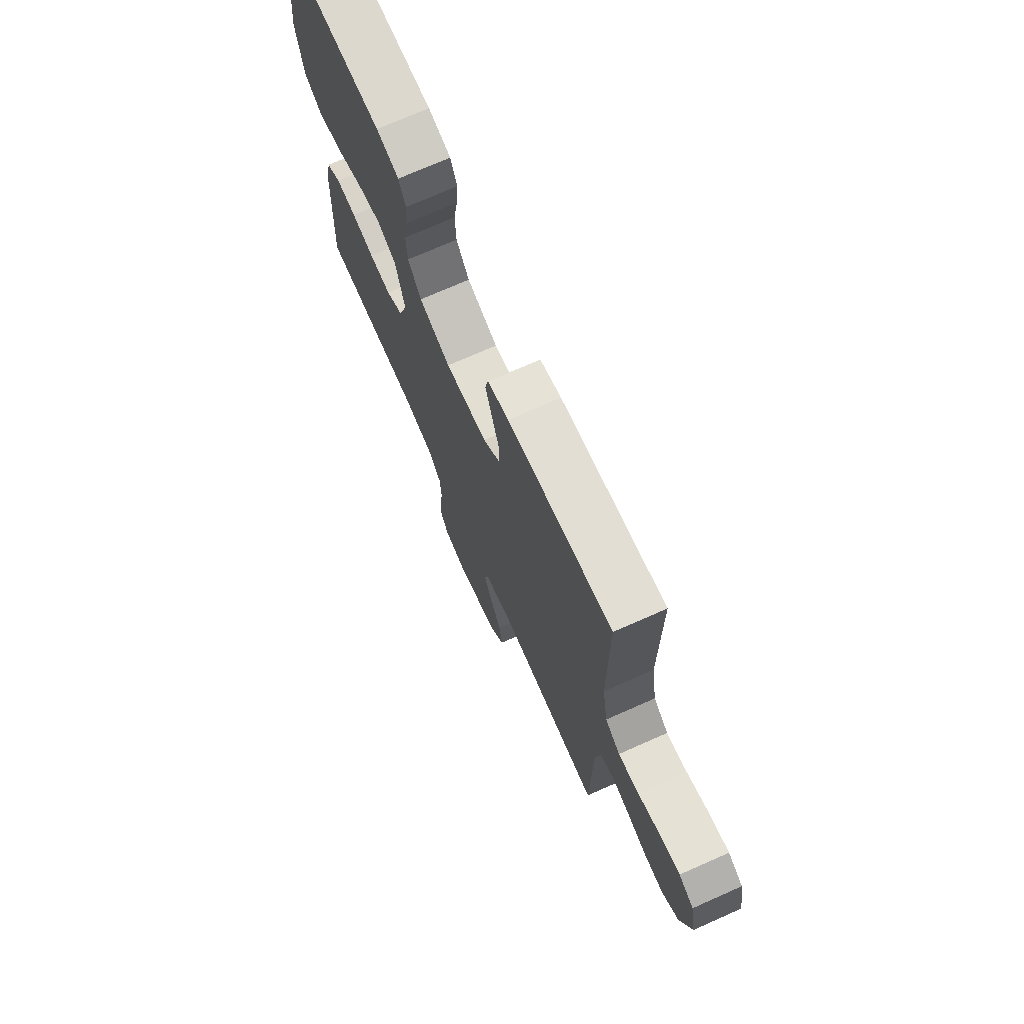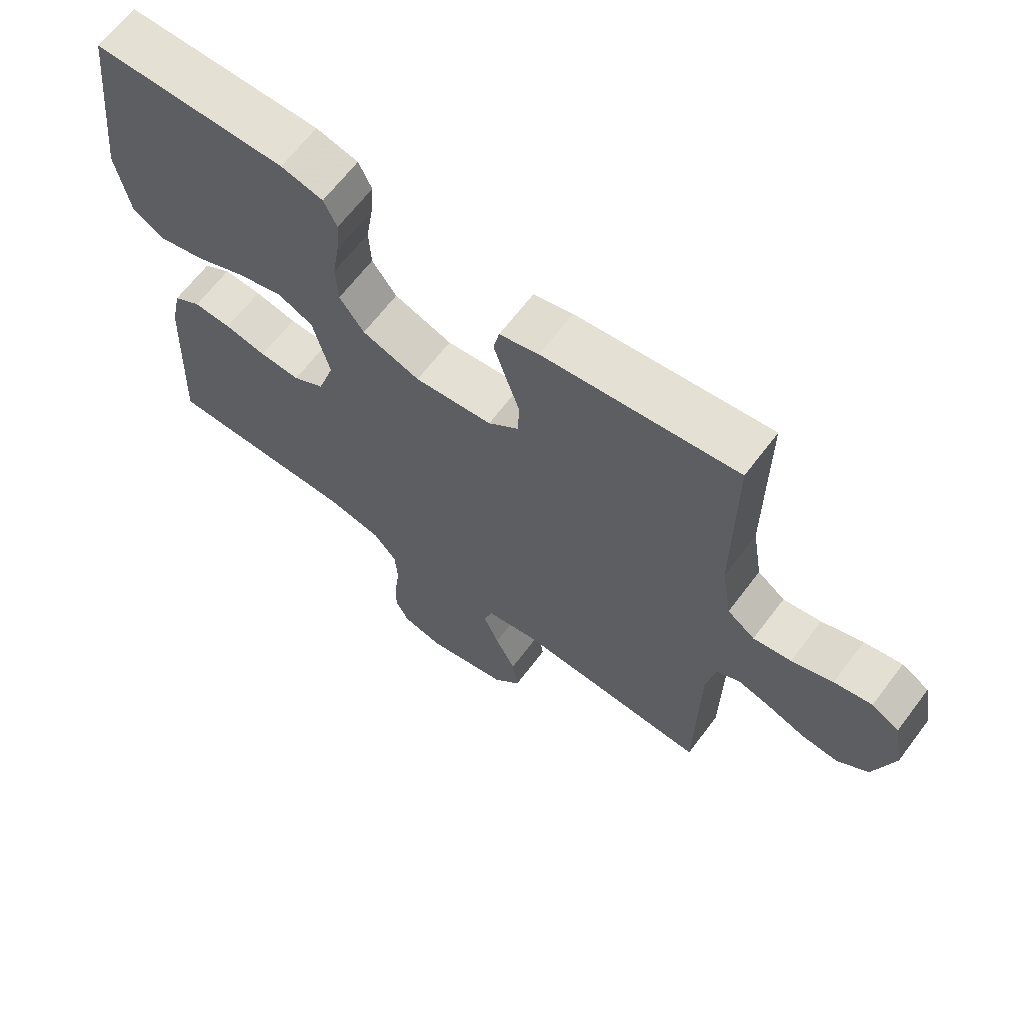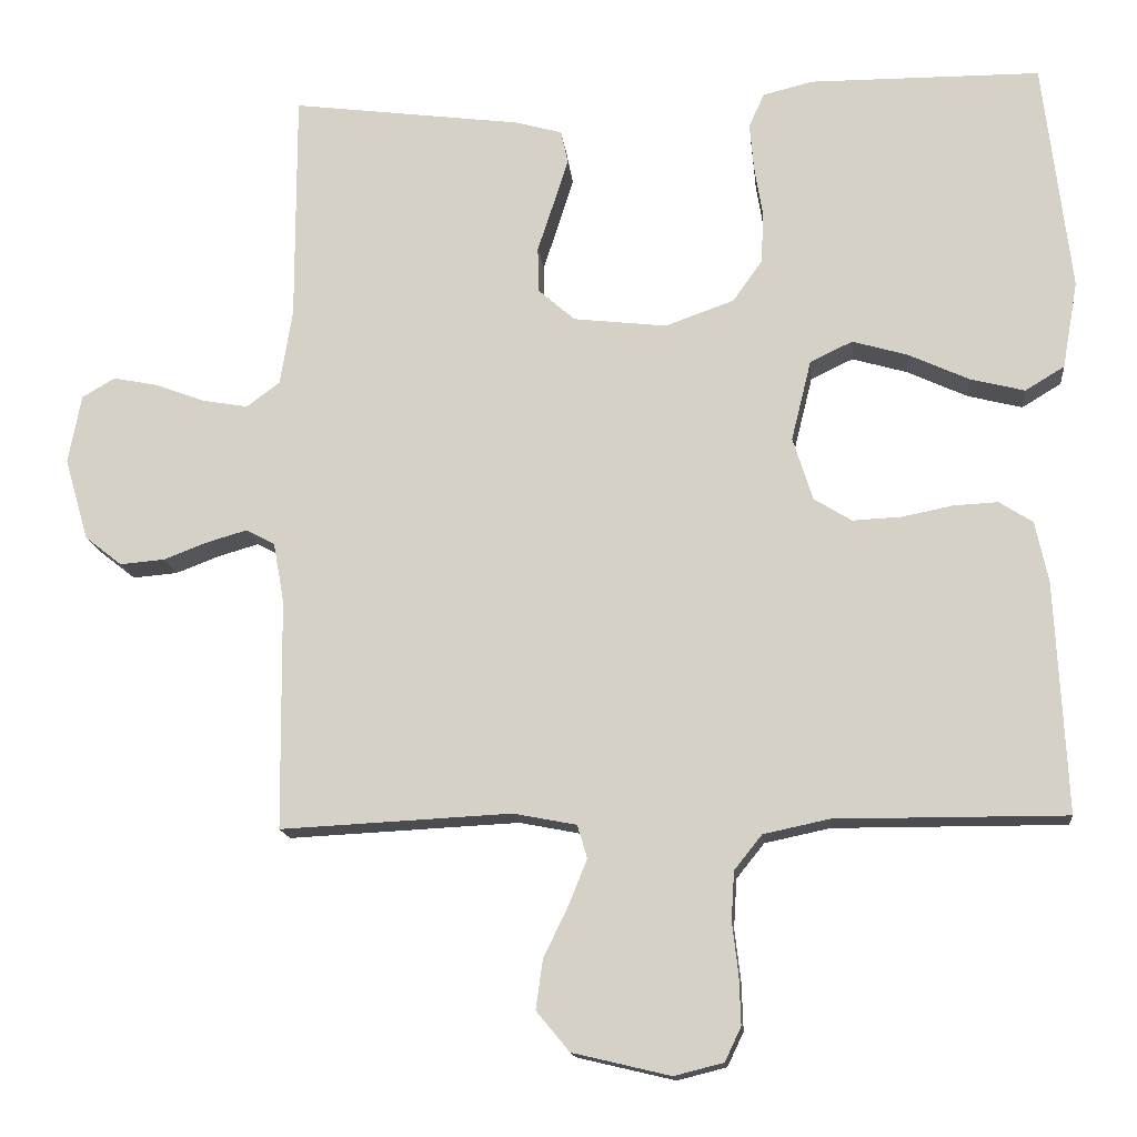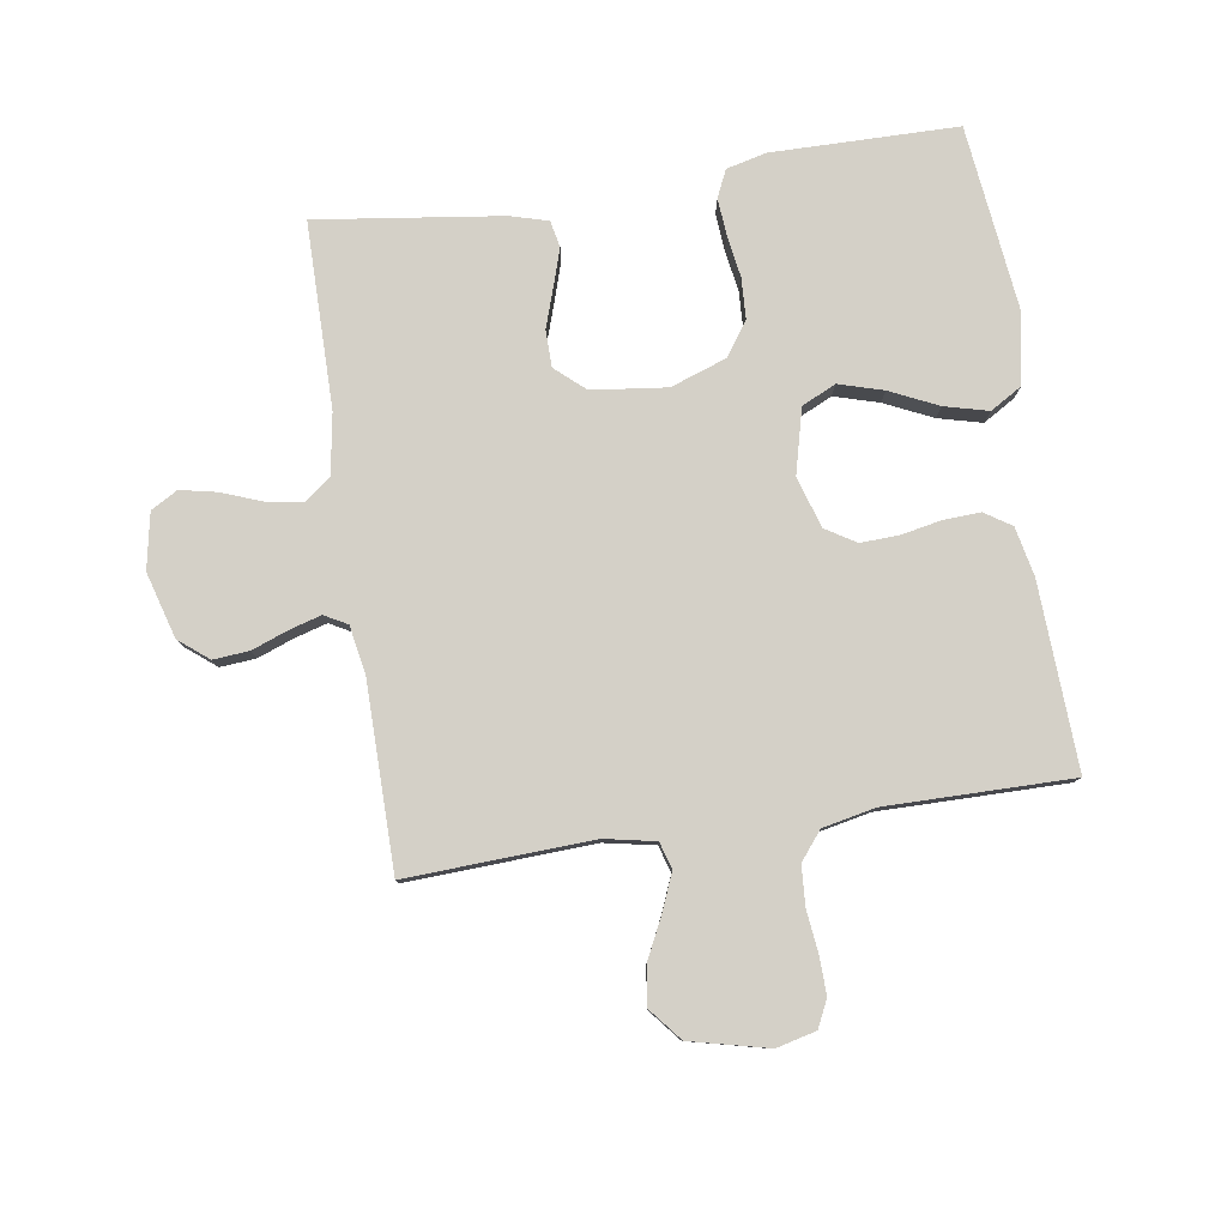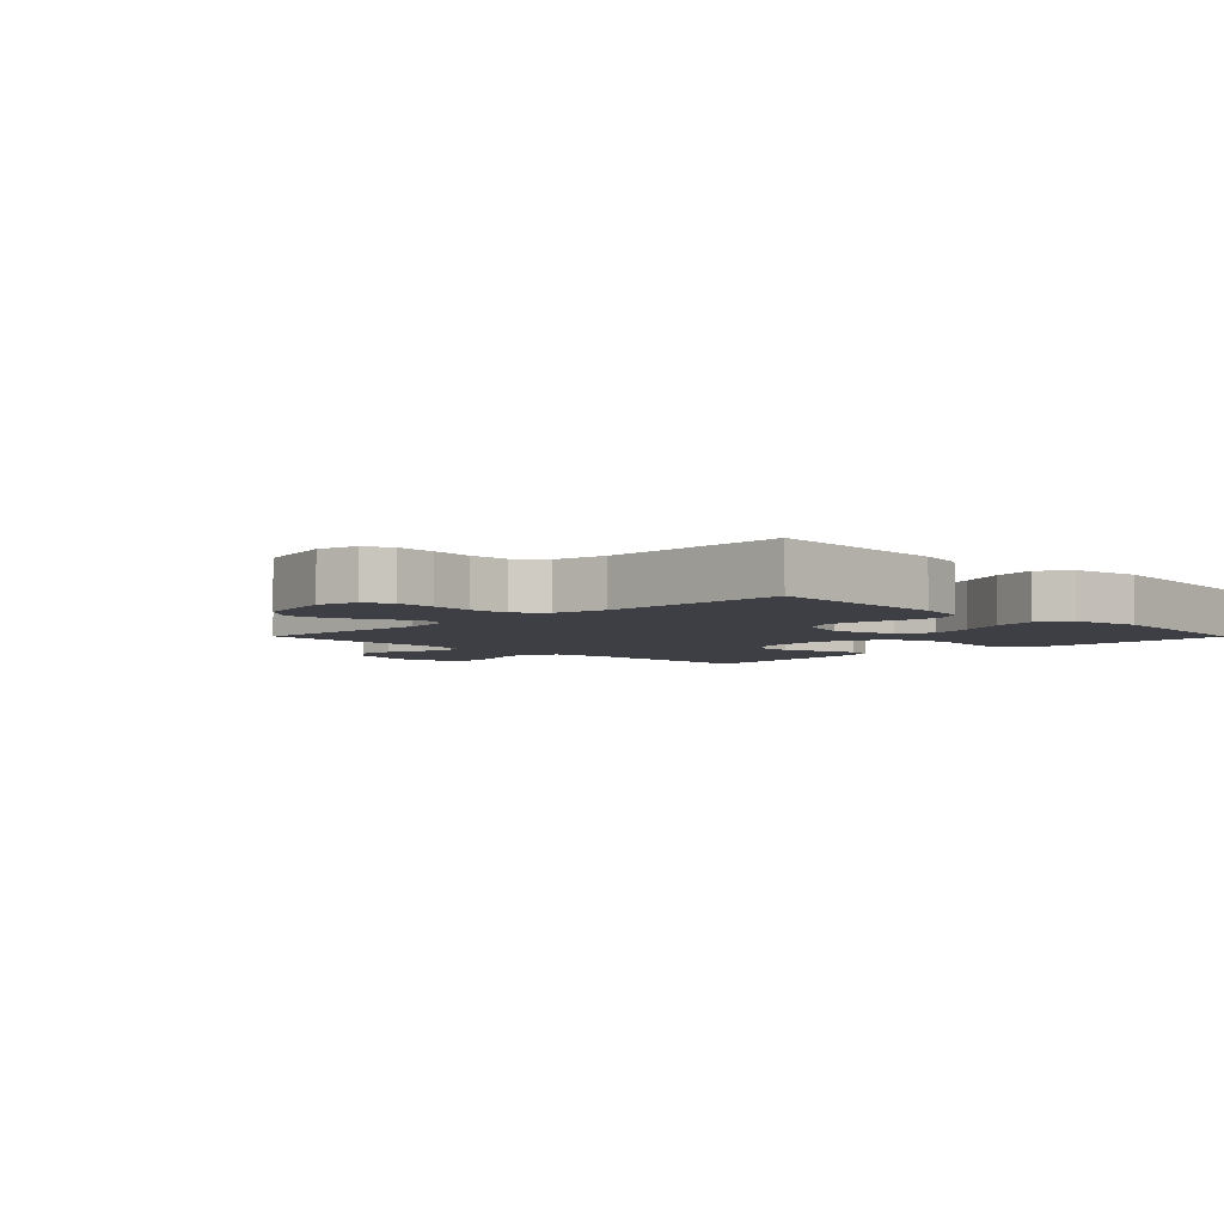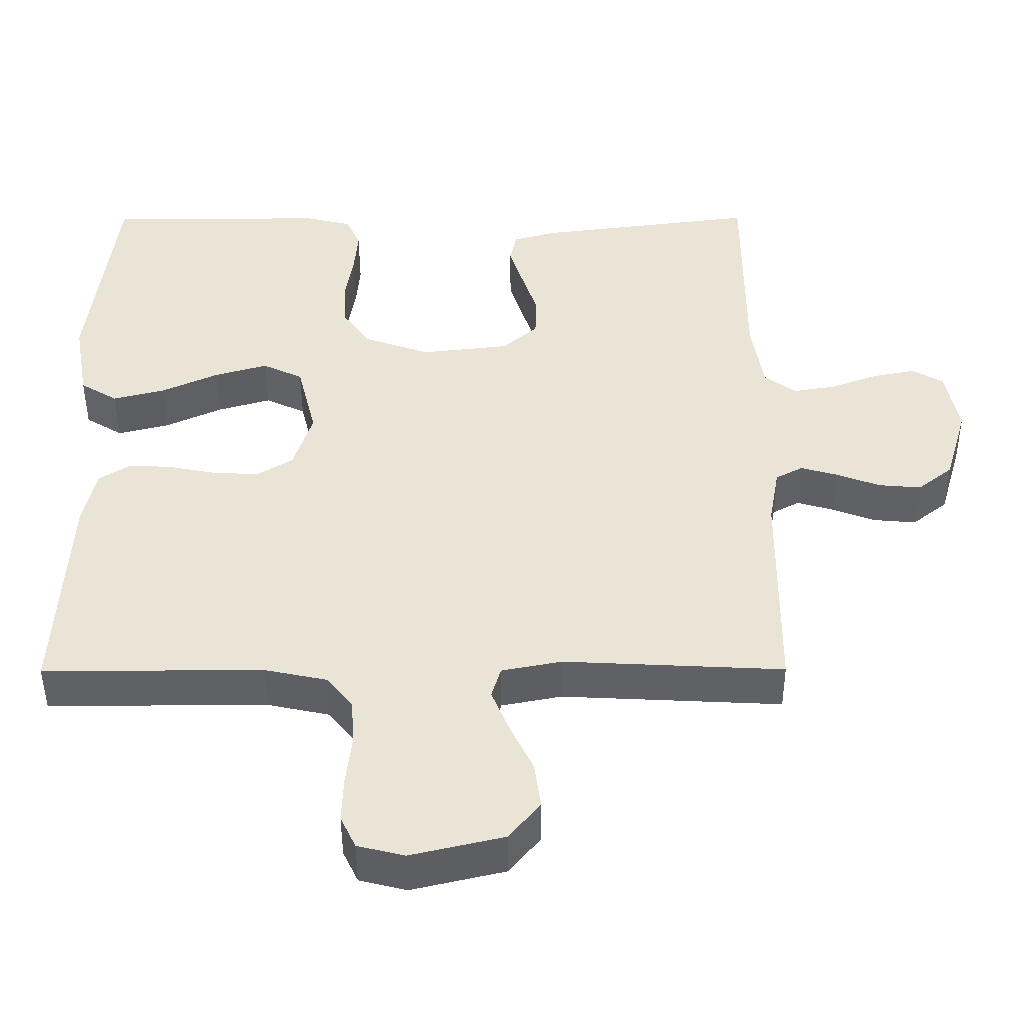
<metadata>
{"format":"obj","ext":"obj","renderer":"f3d","projection":"perspective","resolution":1024,"background":"white","views":[{"elev":72.7,"azim":66.1,"up":"+Z"},{"elev":65.7,"azim":37.1,"up":"+Z"},{"elev":-14.9,"azim":-174.1,"up":"+Z"},{"elev":79.9,"azim":171.5,"up":"+Y"},{"elev":-4.5,"azim":-135.2,"up":"+Y"},{"elev":-46.3,"azim":0.2,"up":"+Z"}]}
</metadata>
<code>
v 0.5 0.07 0.5
v 0.5 0.07 0.2
v 0.516 0.07 0.101
v 0.559 0.07 0.069
v 0.618 0.07 0.079
v 0.682 0.07 0.103
v 0.741 0.07 0.115
v 0.784 0.07 0.09
v 0.801 0.07 0
v 0.77 0.07 -0.106
v 0.722 0.07 -0.144
v 0.664 0.07 -0.139
v 0.606 0.07 -0.117
v 0.554 0.07 -0.102
v 0.517 0.07 -0.122
v 0.503 0.07 -0.2
v 0.5 0.07 -0.5
v 0.2 0.07 -0.485
v 0.118 0.07 -0.501
v 0.105 0.07 -0.544
v 0.129 0.07 -0.603
v 0.161 0.07 -0.669
v 0.17 0.07 -0.733
v 0.127 0.07 -0.785
v 0 0.07 -0.815
v -0.064 0.07 -0.799
v -0.085 0.07 -0.755
v -0.083 0.07 -0.693
v -0.075 0.07 -0.625
v -0.079 0.07 -0.562
v -0.115 0.07 -0.517
v -0.2 0.07 -0.499
v -0.5 0.07 -0.5
v -0.485 0.07 -0.2
v -0.468 0.07 -0.121
v -0.425 0.07 -0.093
v -0.366 0.07 -0.096
v -0.301 0.07 -0.109
v -0.238 0.07 -0.112
v -0.189 0.07 -0.082
v -0.163 0.07 0
v -0.189 0.07 0.105
v -0.244 0.07 0.131
v -0.316 0.07 0.11
v -0.394 0.07 0.074
v -0.465 0.07 0.056
v -0.516 0.07 0.087
v -0.536 0.07 0.2
v -0.5 0.07 0.5
v -0.2 0.07 0.502
v -0.135 0.07 0.486
v -0.115 0.07 0.442
v -0.12 0.07 0.382
v -0.131 0.07 0.314
v -0.128 0.07 0.248
v -0.09 0.07 0.194
v 0 0.07 0.162
v 0.121 0.07 0.176
v 0.169 0.07 0.218
v 0.17 0.07 0.277
v 0.149 0.07 0.341
v 0.13 0.07 0.401
v 0.139 0.07 0.444
v 0.2 0.07 0.461
v 0.5 0 0.5
v 0.5 0 0.2
v 0.516 0 0.101
v 0.559 0 0.069
v 0.618 0 0.079
v 0.682 0 0.103
v 0.741 0 0.115
v 0.784 0 0.09
v 0.801 0 0
v 0.77 0 -0.106
v 0.722 0 -0.144
v 0.664 0 -0.139
v 0.606 0 -0.117
v 0.554 0 -0.102
v 0.517 0 -0.122
v 0.503 0 -0.2
v 0.5 0 -0.5
v 0.2 0 -0.485
v 0.118 0 -0.501
v 0.105 0 -0.544
v 0.129 0 -0.603
v 0.161 0 -0.669
v 0.17 0 -0.733
v 0.127 0 -0.785
v 0 0 -0.815
v -0.064 0 -0.799
v -0.085 0 -0.755
v -0.083 0 -0.693
v -0.075 0 -0.625
v -0.079 0 -0.562
v -0.115 0 -0.517
v -0.2 0 -0.499
v -0.5 0 -0.5
v -0.485 0 -0.2
v -0.468 0 -0.121
v -0.425 0 -0.093
v -0.366 0 -0.096
v -0.301 0 -0.109
v -0.238 0 -0.112
v -0.189 0 -0.082
v -0.163 0 0
v -0.189 0 0.105
v -0.244 0 0.131
v -0.316 0 0.11
v -0.394 0 0.074
v -0.465 0 0.056
v -0.516 0 0.087
v -0.536 0 0.2
v -0.5 0 0.5
v -0.2 0 0.502
v -0.135 0 0.486
v -0.115 0 0.442
v -0.12 0 0.382
v -0.131 0 0.314
v -0.128 0 0.248
v -0.09 0 0.194
v 0 0 0.162
v 0.121 0 0.176
v 0.169 0 0.218
v 0.17 0 0.277
v 0.149 0 0.341
v 0.13 0 0.401
v 0.139 0 0.444
v 0.2 0 0.461
f 63 64 1 2
f 60 61 62 63
f 60 63 2 3
f 59 60 3 4
f 58 59 4
f 57 58 4
f 51 52 53 54
f 49 50 51 54
f 49 54 55
f 48 49 55 56
f 44 45 46 47
f 43 44 47 48
f 35 36 37 38
f 35 38 39
f 32 33 34 35
f 31 32 35 39
f 30 31 39 40
f 26 27 28 29
f 24 25 26 29
f 24 29 30
f 21 22 23 24
f 20 21 24 30
f 19 20 30 40
f 16 17 18
f 15 16 18 19
f 10 11 12 13
f 10 13 14
f 9 10 14
f 8 9 14
f 5 6 7 8
f 4 5 8 14
f 57 4 14 15
f 43 48 56 57
f 42 43 57 15
f 15 19 40 41
f 15 41 42
f 66 65 128 127
f 127 126 125 124
f 67 66 127 124
f 68 67 124 123
f 68 123 122
f 68 122 121
f 118 117 116 115
f 118 115 114 113
f 119 118 113
f 120 119 113 112
f 111 110 109 108
f 112 111 108 107
f 102 101 100 99
f 103 102 99
f 99 98 97 96
f 103 99 96 95
f 104 103 95 94
f 93 92 91 90
f 93 90 89 88
f 94 93 88
f 88 87 86 85
f 94 88 85 84
f 104 94 84 83
f 82 81 80
f 83 82 80 79
f 77 76 75 74
f 78 77 74
f 78 74 73
f 78 73 72
f 72 71 70 69
f 78 72 69 68
f 79 78 68 121
f 121 120 112 107
f 79 121 107 106
f 105 104 83 79
f 106 105 79
f 1 65 66 2
f 2 66 67 3
f 3 67 68 4
f 4 68 69 5
f 5 69 70 6
f 6 70 71 7
f 7 71 72 8
f 8 72 73 9
f 9 73 74 10
f 10 74 75 11
f 11 75 76 12
f 12 76 77 13
f 13 77 78 14
f 14 78 79 15
f 15 79 80 16
f 16 80 81 17
f 17 81 82 18
f 18 82 83 19
f 19 83 84 20
f 20 84 85 21
f 21 85 86 22
f 22 86 87 23
f 23 87 88 24
f 24 88 89 25
f 25 89 90 26
f 26 90 91 27
f 27 91 92 28
f 28 92 93 29
f 29 93 94 30
f 30 94 95 31
f 31 95 96 32
f 32 96 97 33
f 33 97 98 34
f 34 98 99 35
f 35 99 100 36
f 36 100 101 37
f 37 101 102 38
f 38 102 103 39
f 39 103 104 40
f 40 104 105 41
f 41 105 106 42
f 42 106 107 43
f 43 107 108 44
f 44 108 109 45
f 45 109 110 46
f 46 110 111 47
f 47 111 112 48
f 48 112 113 49
f 49 113 114 50
f 50 114 115 51
f 51 115 116 52
f 52 116 117 53
f 53 117 118 54
f 54 118 119 55
f 55 119 120 56
f 56 120 121 57
f 57 121 122 58
f 58 122 123 59
f 59 123 124 60
f 60 124 125 61
f 61 125 126 62
f 62 126 127 63
f 63 127 128 64
f 64 128 65 1

</code>
